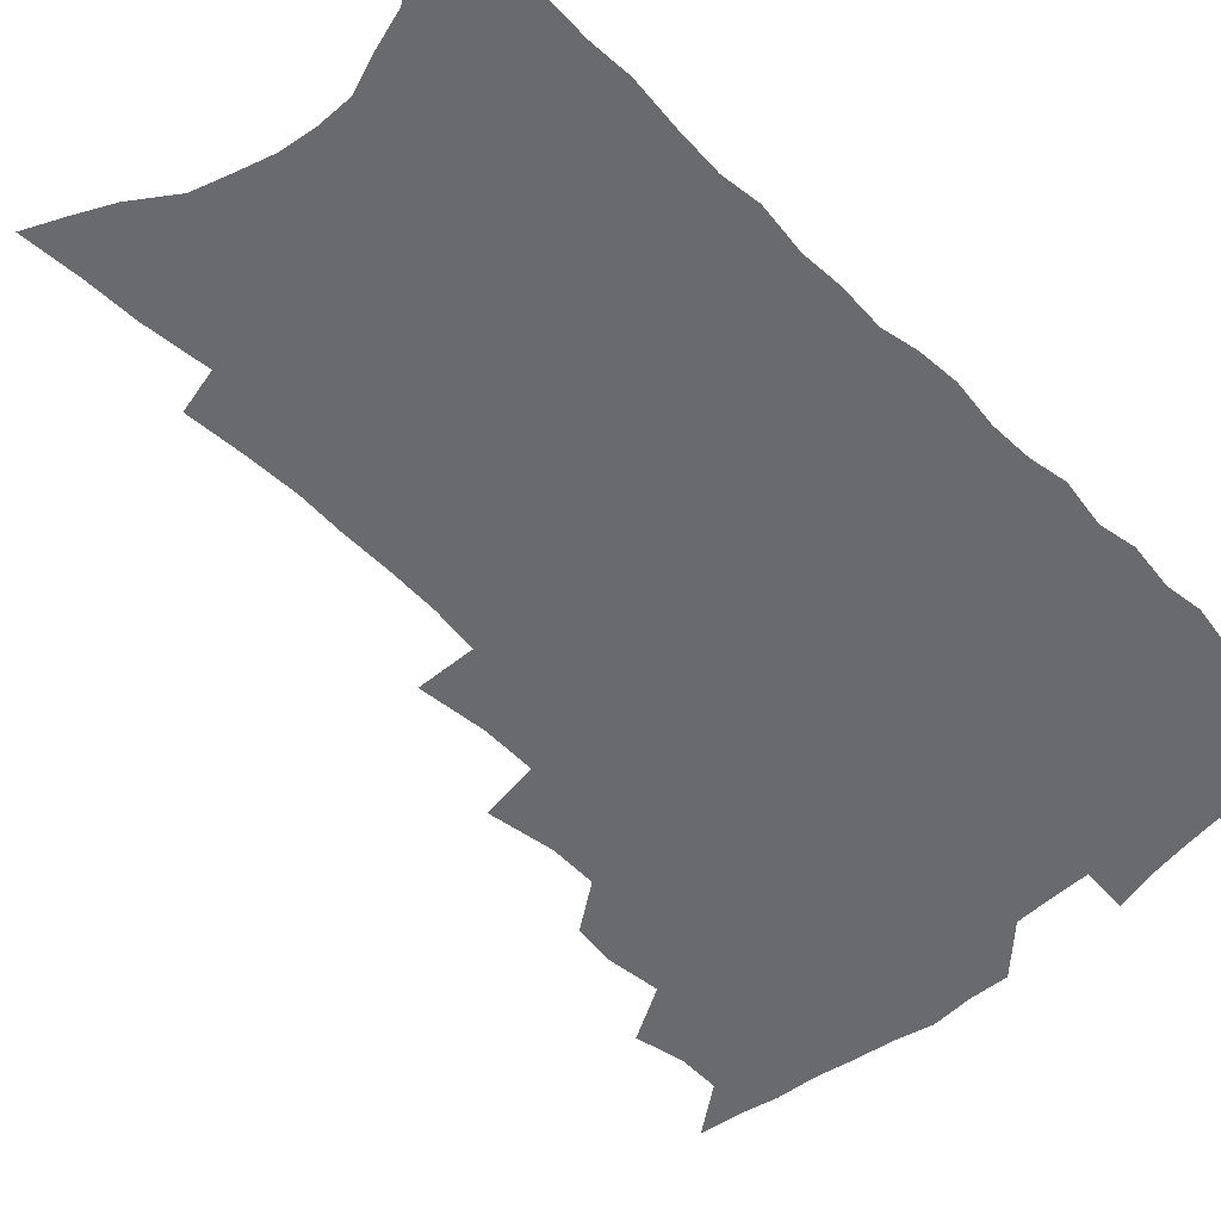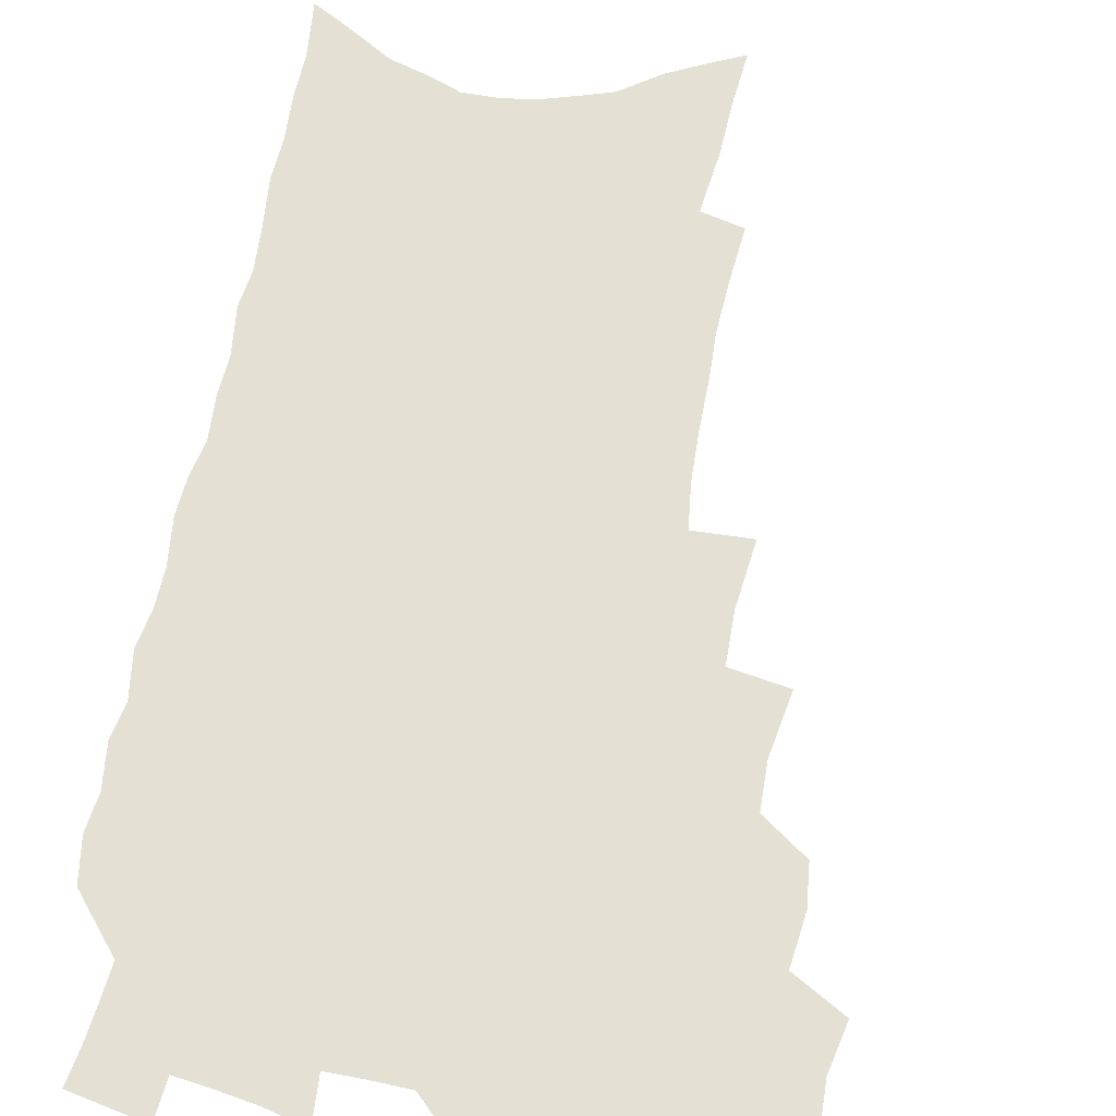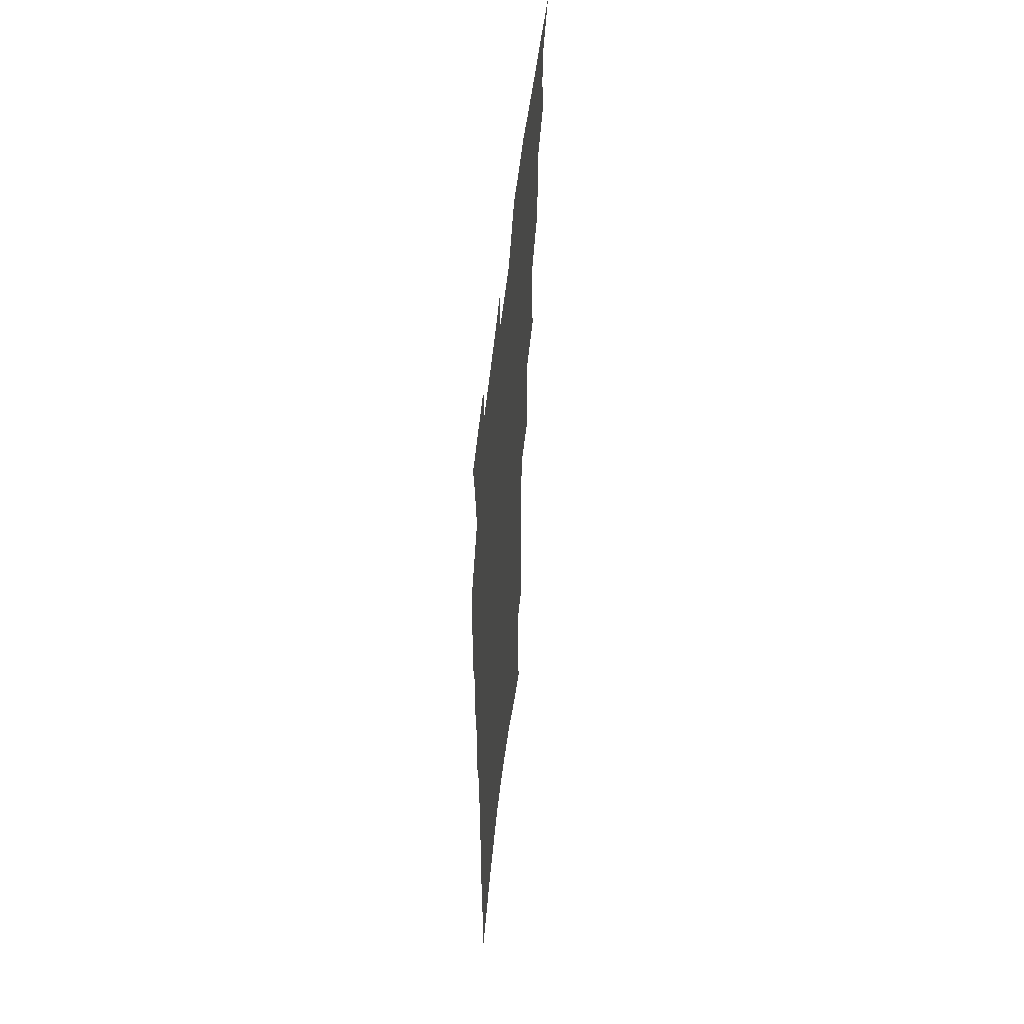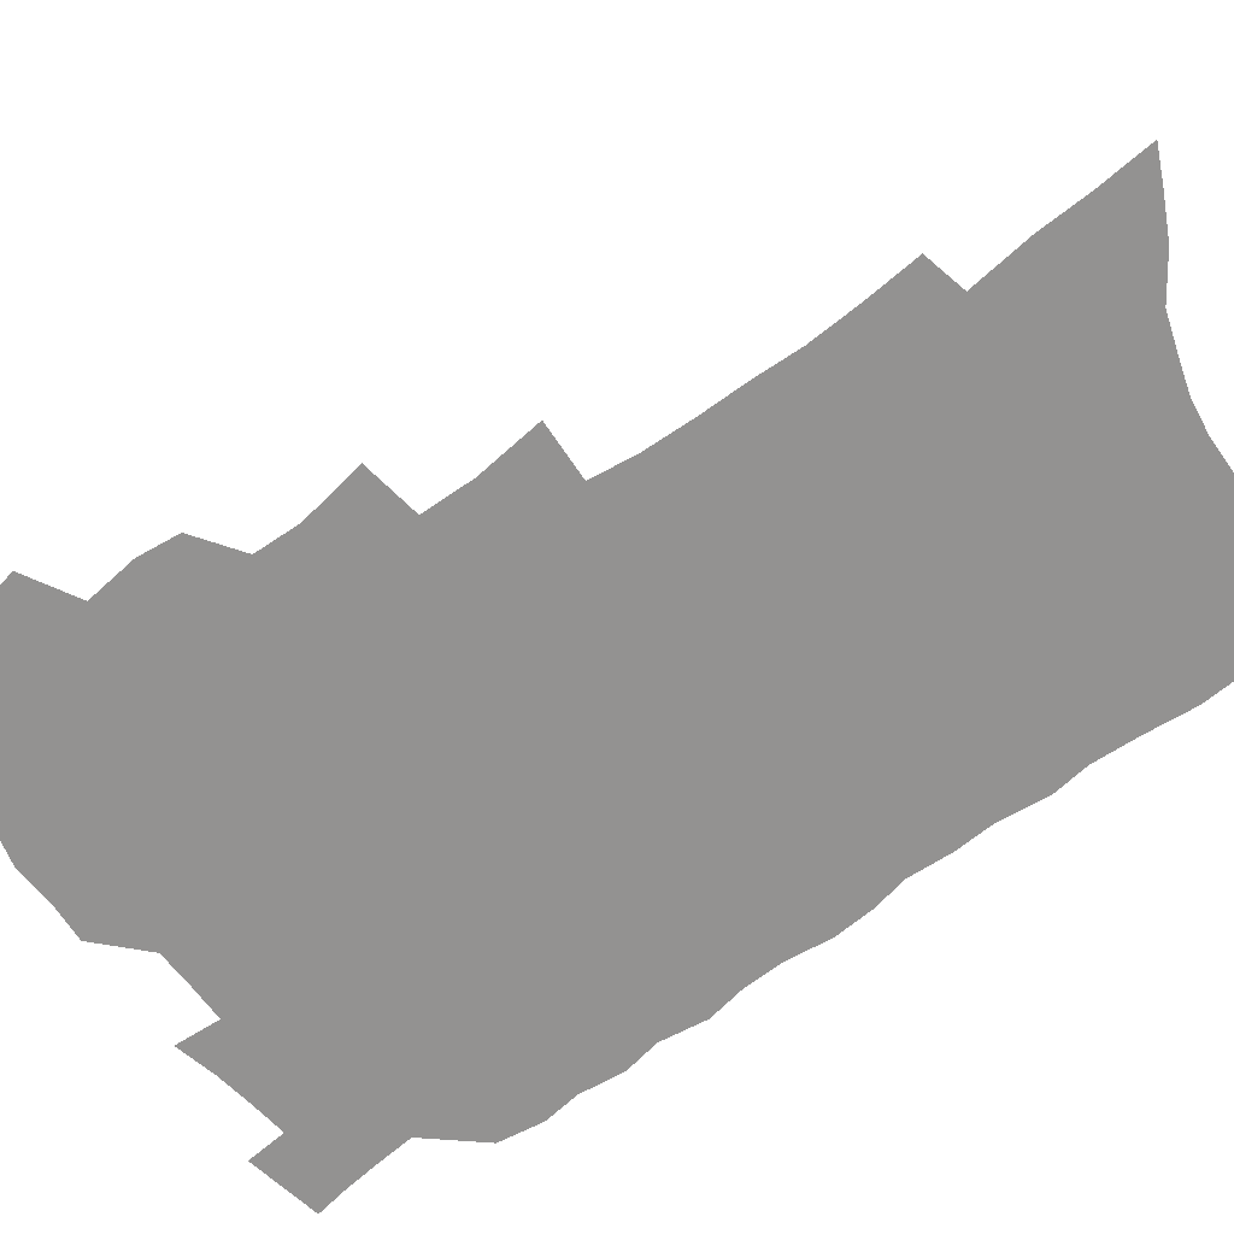
<metadata>
{"format":"obj","ext":"obj","renderer":"f3d","projection":"perspective","resolution":1024,"background":"white","views":[{"elev":-53.1,"azim":42.9,"up":"+Z"},{"elev":65.2,"azim":-169.7,"up":"+Z"},{"elev":56.8,"azim":96.5,"up":"+Y"},{"elev":-66.4,"azim":-54.6,"up":"+Z"}]}
</metadata>
<code>
v 468.4 515.5 0
v 482.2 469 0
v 486.4 487.2 0
v 486.1 502.1 0
v 483.4 517.3 0
v 500.7 422.9 0
v 499.2 438.5 0
v 501.7 457.8 0
v 503 474.4 0
v 503 489.4 0
v 501.3 503.8 0
v 497.7 520.3 0
v 513.4 369.1 0
v 517.8 393.6 0
v 517.5 410.9 0
v 519.6 430.3 0
v 517.5 444.7 0
v 516.1 459 0
v 519.2 477.1 0
v 518.1 491.2 0
v 515.9 505.6 0
v 512.9 521.4 0
v 532.1 320.8 0
v 535.2 345.9 0
v 535.1 365.4 0
v 534.7 383.7 0
v 535.6 402.4 0
v 534 416.9 0
v 534.8 433.9 0
v 534.7 449.3 0
v 534.5 464.4 0
v 533.5 478.7 0
v 532.3 492.9 0
v 530.2 507.5 0
v 527.3 524 0
v 553 208.9 0
v 555.1 229.9 0
v 556.3 249.6 0
v 555.9 266.4 0
v 556.1 285.8 0
v 555.7 304.5 0
v 553.8 321.5 0
v 551.8 338.3 0
v 550.8 355.5 0
v 551 374.2 0
v 549.6 389.3 0
v 549.5 405.8 0
v 549.6 421.7 0
v 550.2 437.6 0
v 549.9 452.1 0
v 550.5 467 0
v 548.8 480.5 0
v 546.7 494.7 0
v 544.8 509.1 0
v 541.7 526 0
v 562.7 140.5 0
v 564.8 161.9 0
v 565.8 181.2 0
v 568.9 205 0
v 571.4 227.3 0
v 570.5 243.2 0
v 571.1 262.1 0
v 569.8 277.6 0
v 570.8 298.9 0
v 568.5 313.1 0
v 567.5 330.3 0
v 565.4 345 0
v 565.6 363.1 0
v 564.9 379 0
v 565 395.6 0
v 564.3 410.4 0
v 565.5 426.9 0
v 564.4 440.2 0
v 565.3 455.6 0
v 564.2 468.6 0
v 562.9 481.9 0
v 561.5 495.7 0
v 558.8 511.7 0
v 555.7 529.2 0
v 576.2 146.7 0
v 579.6 172.4 0
v 582.2 196.1 0
v 584.5 218.7 0
v 584.9 237.1 0
v 585 255 0
v 583.8 270.1 0
v 583.7 288.3 0
v 583.2 306.1 0
v 581.8 321.1 0
v 581.4 338.4 0
v 580.4 353.9 0
v 578.5 366.7 0
v 578.2 382.8 0
v 578.6 399.1 0
v 579.4 415.9 0
v 578.7 429 0
v 578.2 442.4 0
v 578.5 456.7 0
v 577.5 469.7 0
v 577.1 482.9 0
v 575.7 496.6 0
v 573.1 512.9 0
v 571.6 528.2 0
v 589.8 153.3 0
v 594.8 185.1 0
v 597.1 208.7 0
v 597 225.4 0
v 597 242.8 0
v 596.7 259.7 0
v 596.1 276.2 0
v 595.5 292.7 0
v 594.8 309.5 0
v 594.7 328.3 0
v 593.4 341.9 0
v 592.3 355.9 0
v 592.1 372.2 0
v 591.4 386.8 0
v 591.6 400.5 0
v 591.8 416.3 0
v 591.3 429.6 0
v 591.3 443.6 0
v 591.7 457.7 0
v 591.2 470.6 0
v 590.5 483.8 0
v 589.4 497.9 0
v 587.7 513.3 0
v 586 528.9 0
v 604.3 163.3 0
v 608 192.8 0
v 609 213.4 0
v 609.2 231.5 0
v 608.7 246.8 0
v 607.9 261.5 0
v 607.5 279.2 0
v 607.2 297 0
v 606.5 312.6 0
v 606.3 330.7 0
v 605.4 344.4 0
v 605 360 0
v 604.3 373.7 0
v 603.4 384.6 0
v 603.8 401.6 0
v 604.5 418.1 0
v 604.2 431.1 0
v 604.8 445.8 0
v 604.4 458.2 0
v 604.3 471.2 0
v 604 484.2 0
v 604 497.5 0
v 602.6 512.6 0
v 617.5 167.5 0
v 619.9 195.5 0
v 620.5 216.4 0
v 620.4 232.9 0
v 620.2 250 0
v 619.6 265.5 0
v 619.2 283.3 0
v 618.6 297.2 0
v 618.1 315.7 0
v 617.8 331.3 0
v 617.2 346.1 0
v 617 361.1 0
v 616.9 376.6 0
v 616.8 390 0
v 616.6 404 0
v 616.8 419.1 0
v 616.7 431.6 0
v 617.1 445.8 0
v 617.5 458.8 0
v 617.9 471.5 0
v 617.9 484.1 0
v 617.5 497.8 0
v 617.1 512 0
v 630.5 171.3 0
v 631.6 195.8 0
v 631.8 215.1 0
v 631.8 234.2 0
v 631.5 250.9 0
v 631.1 267.1 0
v 630.5 283.8 0
v 630 299.3 0
v 629.8 313.3 0
v 629.1 332.4 0
v 629.1 344.5 0
v 628.7 361.4 0
v 628.8 375.8 0
v 628.8 390.6 0
v 628.8 404.1 0
v 628.9 418.7 0
v 629.2 432.3 0
v 629.5 445.6 0
v 629.9 458.5 0
v 630.3 471.3 0
v 630.8 483.8 0
v 631.3 496.9 0
v 631 511.9 0
v 630.2 529.1 0
v 643.3 172.9 0
v 643.5 197.6 0
v 643.3 217 0
v 643.2 232.6 0
v 643.1 249.4 0
v 642.5 266.8 0
v 642 283.6 0
v 641.3 301.9 0
v 641.2 314.6 0
v 640.6 332.1 0
v 640.6 346.1 0
v 640.6 360.3 0
v 640.7 375.2 0
v 640.8 389.6 0
v 640.9 403.5 0
v 641.1 417.5 0
v 641.5 431.6 0
v 641.9 444.8 0
v 642.5 457.5 0
v 643.1 470.4 0
v 643.8 483.2 0
v 644.6 496.3 0
v 645.3 510 0
v 645.7 525.1 0
v 656.1 173 0
v 655.4 195.7 0
v 655.1 214.1 0
v 654.6 232 0
v 655.3 245.6 0
v 653.9 265.9 0
v 654.5 279.3 0
v 653 298.8 0
v 652.5 314.9 0
v 652.5 329.9 0
v 652.1 345.6 0
v 652.2 359.6 0
v 653.3 372.4 0
v 653.4 386.9 0
v 653.4 401.3 0
v 653.8 414.7 0
v 653.6 430.8 0
v 654 444.2 0
v 655 457 0
v 655.8 469.9 0
v 656.8 482.4 0
v 657.8 495.2 0
v 658.9 508.6 0
v 659.9 522.8 0
v 669.4 168 0
v 667.8 192 0
v 667.7 209.4 0
v 667.7 225.9 0
v 667.1 244.1 0
v 666.4 261.5 0
v 666 277.7 0
v 664.6 296.7 0
v 664.6 311.5 0
v 665.8 324.4 0
v 665 341.2 0
v 666 354.3 0
v 665.4 370.7 0
v 665.4 385.5 0
v 665.9 399.5 0
v 665.8 414.5 0
v 667.3 427.1 0
v 668.3 440.3 0
v 668.1 454.9 0
v 668.6 468.2 0
v 669.9 481 0
v 670.9 494.1 0
v 672.3 507.4 0
v 673.8 520.8 0
v 675.4 536.1 0
v 682.7 163.9 0
v 680.6 187.2 0
v 680.7 204 0
v 680 222.3 0
v 680.2 238.2 0
v 678.8 257.5 0
v 678 274.9 0
v 677.7 290.9 0
v 678.6 304.9 0
v 677.4 322.7 0
v 678.1 336.7 0
v 677.8 352.4 0
v 678.4 366.5 0
v 678.6 381.3 0
v 679.8 394.8 0
v 680.1 409.5 0
v 681.6 422.7 0
v 680.9 438.5 0
v 682.4 451.3 0
v 682.4 465.7 0
v 682.6 480 0
v 683.9 492.7 0
v 685.6 505.6 0
v 687.4 519 0
v 689.2 533.3 0
v 697.7 154.7 0
v 695 178.7 0
v 694.3 197.3 0
v 694.8 213.5 0
v 693.5 232.4 0
v 693.2 249.3 0
v 692.4 266.7 0
v 692.2 282.9 0
v 691.6 299.6 0
v 690.8 316.2 0
v 692.6 329.6 0
v 693.3 344.2 0
v 691.8 361.2 0
v 695.1 373.4 0
v 694.6 389 0
v 693.6 405.2 0
v 695.7 418.3 0
v 695.3 433.8 0
v 696.4 447.7 0
v 696.6 462.2 0
v 696.2 477 0
v 697.8 490.1 0
v 699.2 503.7 0
v 701 517.1 0
v 703.4 530.4 0
v 712.8 146.2 0
v 710.9 167.8 0
v 711.7 184.3 0
v 711.1 202.3 0
v 712.2 217.8 0
v 710.7 236.5 0
v 710 253.9 0
v 711.9 267.8 0
v 710.1 286.2 0
v 711.1 301.2 0
v 710.4 317.9 0
v 713.3 330.8 0
v 714.6 345.7 0
v 712.8 363.4 0
v 713.5 378.4 0
v 716.1 392 0
v 713.8 409.7 0
v 716.5 423.1 0
v 714.8 439.8 0
v 716.8 453.5 0
v 714.4 470.2 0
f 4 5 1
f 8 9 2
f 2 9 3
f 9 10 3
f 3 10 4
f 10 11 4
f 4 11 5
f 11 12 5
f 15 16 6
f 6 16 7
f 16 17 7
f 7 17 8
f 17 18 8
f 8 18 9
f 18 19 9
f 9 19 10
f 19 20 10
f 10 20 11
f 20 21 11
f 11 21 12
f 21 22 12
f 25 26 13
f 13 26 14
f 26 27 14
f 14 27 15
f 27 28 15
f 15 28 16
f 28 29 16
f 16 29 17
f 29 30 17
f 17 30 18
f 30 31 18
f 18 31 19
f 31 32 19
f 19 32 20
f 32 33 20
f 20 33 21
f 33 34 21
f 21 34 22
f 34 35 22
f 42 43 23
f 23 43 24
f 43 44 24
f 24 44 25
f 44 45 25
f 25 45 26
f 45 46 26
f 26 46 27
f 46 47 27
f 27 47 28
f 47 48 28
f 28 48 29
f 48 49 29
f 29 49 30
f 49 50 30
f 30 50 31
f 50 51 31
f 31 51 32
f 51 52 32
f 32 52 33
f 52 53 33
f 33 53 34
f 53 54 34
f 34 54 35
f 54 55 35
f 59 60 36
f 36 60 37
f 60 61 37
f 37 61 38
f 61 62 38
f 38 62 39
f 62 63 39
f 39 63 40
f 63 64 40
f 40 64 41
f 64 65 41
f 41 65 42
f 65 66 42
f 42 66 43
f 66 67 43
f 43 67 44
f 67 68 44
f 44 68 45
f 68 69 45
f 45 69 46
f 69 70 46
f 46 70 47
f 70 71 47
f 47 71 48
f 71 72 48
f 48 72 49
f 72 73 49
f 49 73 50
f 73 74 50
f 50 74 51
f 74 75 51
f 51 75 52
f 75 76 52
f 52 76 53
f 76 77 53
f 53 77 54
f 77 78 54
f 54 78 55
f 78 79 55
f 56 80 57
f 80 81 57
f 57 81 58
f 81 82 58
f 58 82 59
f 82 83 59
f 59 83 60
f 83 84 60
f 60 84 61
f 84 85 61
f 61 85 62
f 85 86 62
f 62 86 63
f 86 87 63
f 63 87 64
f 87 88 64
f 64 88 65
f 88 89 65
f 65 89 66
f 89 90 66
f 66 90 67
f 90 91 67
f 67 91 68
f 91 92 68
f 68 92 69
f 92 93 69
f 69 93 70
f 93 94 70
f 70 94 71
f 94 95 71
f 71 95 72
f 95 96 72
f 72 96 73
f 96 97 73
f 73 97 74
f 97 98 74
f 74 98 75
f 98 99 75
f 75 99 76
f 99 100 76
f 76 100 77
f 100 101 77
f 77 101 78
f 101 102 78
f 78 102 79
f 102 103 79
f 80 104 81
f 104 105 81
f 81 105 82
f 105 106 82
f 82 106 83
f 106 107 83
f 83 107 84
f 107 108 84
f 84 108 85
f 108 109 85
f 85 109 86
f 109 110 86
f 86 110 87
f 110 111 87
f 87 111 88
f 111 112 88
f 88 112 89
f 112 113 89
f 89 113 90
f 113 114 90
f 90 114 91
f 114 115 91
f 91 115 92
f 115 116 92
f 92 116 93
f 116 117 93
f 93 117 94
f 117 118 94
f 94 118 95
f 118 119 95
f 95 119 96
f 119 120 96
f 96 120 97
f 120 121 97
f 97 121 98
f 121 122 98
f 98 122 99
f 122 123 99
f 99 123 100
f 123 124 100
f 100 124 101
f 124 125 101
f 101 125 102
f 125 126 102
f 102 126 103
f 126 127 103
f 104 128 105
f 128 129 105
f 105 129 106
f 129 130 106
f 106 130 107
f 130 131 107
f 107 131 108
f 131 132 108
f 108 132 109
f 132 133 109
f 109 133 110
f 133 134 110
f 110 134 111
f 134 135 111
f 111 135 112
f 135 136 112
f 112 136 113
f 136 137 113
f 113 137 114
f 137 138 114
f 114 138 115
f 138 139 115
f 115 139 116
f 139 140 116
f 116 140 117
f 140 141 117
f 117 141 118
f 141 142 118
f 118 142 119
f 142 143 119
f 119 143 120
f 143 144 120
f 120 144 121
f 144 145 121
f 121 145 122
f 145 146 122
f 122 146 123
f 146 147 123
f 123 147 124
f 147 148 124
f 124 148 125
f 148 149 125
f 125 149 126
f 149 150 126
f 126 150 127
f 128 151 129
f 151 152 129
f 129 152 130
f 152 153 130
f 130 153 131
f 153 154 131
f 131 154 132
f 154 155 132
f 132 155 133
f 155 156 133
f 133 156 134
f 156 157 134
f 134 157 135
f 157 158 135
f 135 158 136
f 158 159 136
f 136 159 137
f 159 160 137
f 137 160 138
f 160 161 138
f 138 161 139
f 161 162 139
f 139 162 140
f 162 163 140
f 140 163 141
f 163 164 141
f 141 164 142
f 164 165 142
f 142 165 143
f 165 166 143
f 143 166 144
f 166 167 144
f 144 167 145
f 167 168 145
f 145 168 146
f 168 169 146
f 146 169 147
f 169 170 147
f 147 170 148
f 170 171 148
f 148 171 149
f 171 172 149
f 149 172 150
f 172 173 150
f 151 174 152
f 174 175 152
f 152 175 153
f 175 176 153
f 153 176 154
f 176 177 154
f 154 177 155
f 177 178 155
f 155 178 156
f 178 179 156
f 156 179 157
f 179 180 157
f 157 180 158
f 180 181 158
f 158 181 159
f 181 182 159
f 159 182 160
f 182 183 160
f 160 183 161
f 183 184 161
f 161 184 162
f 184 185 162
f 162 185 163
f 185 186 163
f 163 186 164
f 186 187 164
f 164 187 165
f 187 188 165
f 165 188 166
f 188 189 166
f 166 189 167
f 189 190 167
f 167 190 168
f 190 191 168
f 168 191 169
f 191 192 169
f 169 192 170
f 192 193 170
f 170 193 171
f 193 194 171
f 171 194 172
f 194 195 172
f 172 195 173
f 195 196 173
f 174 198 175
f 198 199 175
f 175 199 176
f 199 200 176
f 176 200 177
f 200 201 177
f 177 201 178
f 201 202 178
f 178 202 179
f 202 203 179
f 179 203 180
f 203 204 180
f 180 204 181
f 204 205 181
f 181 205 182
f 205 206 182
f 182 206 183
f 206 207 183
f 183 207 184
f 207 208 184
f 184 208 185
f 208 209 185
f 185 209 186
f 209 210 186
f 186 210 187
f 210 211 187
f 187 211 188
f 211 212 188
f 188 212 189
f 212 213 189
f 189 213 190
f 213 214 190
f 190 214 191
f 214 215 191
f 191 215 192
f 215 216 192
f 192 216 193
f 216 217 193
f 193 217 194
f 217 218 194
f 194 218 195
f 218 219 195
f 195 219 196
f 219 220 196
f 196 220 197
f 220 221 197
f 198 222 199
f 222 223 199
f 199 223 200
f 223 224 200
f 200 224 201
f 224 225 201
f 201 225 202
f 225 226 202
f 202 226 203
f 226 227 203
f 203 227 204
f 227 228 204
f 204 228 205
f 228 229 205
f 205 229 206
f 229 230 206
f 206 230 207
f 230 231 207
f 207 231 208
f 231 232 208
f 208 232 209
f 232 233 209
f 209 233 210
f 233 234 210
f 210 234 211
f 234 235 211
f 211 235 212
f 235 236 212
f 212 236 213
f 236 237 213
f 213 237 214
f 237 238 214
f 214 238 215
f 238 239 215
f 215 239 216
f 239 240 216
f 216 240 217
f 240 241 217
f 217 241 218
f 241 242 218
f 218 242 219
f 242 243 219
f 219 243 220
f 243 244 220
f 220 244 221
f 244 245 221
f 222 246 223
f 246 247 223
f 223 247 224
f 247 248 224
f 224 248 225
f 248 249 225
f 225 249 226
f 249 250 226
f 226 250 227
f 250 251 227
f 227 251 228
f 251 252 228
f 228 252 229
f 252 253 229
f 229 253 230
f 253 254 230
f 230 254 231
f 254 255 231
f 231 255 232
f 255 256 232
f 232 256 233
f 256 257 233
f 233 257 234
f 257 258 234
f 234 258 235
f 258 259 235
f 235 259 236
f 259 260 236
f 236 260 237
f 260 261 237
f 237 261 238
f 261 262 238
f 238 262 239
f 262 263 239
f 239 263 240
f 263 264 240
f 240 264 241
f 264 265 241
f 241 265 242
f 265 266 242
f 242 266 243
f 266 267 243
f 243 267 244
f 267 268 244
f 244 268 245
f 268 269 245
f 246 271 247
f 271 272 247
f 247 272 248
f 272 273 248
f 248 273 249
f 273 274 249
f 249 274 250
f 274 275 250
f 250 275 251
f 275 276 251
f 251 276 252
f 276 277 252
f 252 277 253
f 277 278 253
f 253 278 254
f 278 279 254
f 254 279 255
f 279 280 255
f 255 280 256
f 280 281 256
f 256 281 257
f 281 282 257
f 257 282 258
f 282 283 258
f 258 283 259
f 283 284 259
f 259 284 260
f 284 285 260
f 260 285 261
f 285 286 261
f 261 286 262
f 286 287 262
f 262 287 263
f 287 288 263
f 263 288 264
f 288 289 264
f 264 289 265
f 289 290 265
f 265 290 266
f 290 291 266
f 266 291 267
f 291 292 267
f 267 292 268
f 292 293 268
f 268 293 269
f 293 294 269
f 269 294 270
f 294 295 270
f 271 296 272
f 296 297 272
f 272 297 273
f 297 298 273
f 273 298 274
f 298 299 274
f 274 299 275
f 299 300 275
f 275 300 276
f 300 301 276
f 276 301 277
f 301 302 277
f 277 302 278
f 302 303 278
f 278 303 279
f 303 304 279
f 279 304 280
f 304 305 280
f 280 305 281
f 305 306 281
f 281 306 282
f 306 307 282
f 282 307 283
f 307 308 283
f 283 308 284
f 308 309 284
f 284 309 285
f 309 310 285
f 285 310 286
f 310 311 286
f 286 311 287
f 311 312 287
f 287 312 288
f 312 313 288
f 288 313 289
f 313 314 289
f 289 314 290
f 314 315 290
f 290 315 291
f 315 316 291
f 291 316 292
f 316 317 292
f 292 317 293
f 317 318 293
f 293 318 294
f 318 319 294
f 294 319 295
f 319 320 295
f 296 321 297
f 321 322 297
f 297 322 298
f 322 323 298
f 298 323 299
f 323 324 299
f 299 324 300
f 324 325 300
f 300 325 301
f 325 326 301
f 301 326 302
f 326 327 302
f 302 327 303
f 327 328 303
f 303 328 304
f 328 329 304
f 304 329 305
f 329 330 305
f 305 330 306
f 330 331 306
f 306 331 307
f 331 332 307
f 307 332 308
f 332 333 308
f 308 333 309
f 333 334 309
f 309 334 310
f 334 335 310
f 310 335 311
f 335 336 311
f 311 336 312
f 336 337 312
f 312 337 313
f 337 338 313
f 313 338 314
f 338 339 314
f 314 339 315
f 339 340 315
f 315 340 316
f 340 341 316
f 316 341 317

</code>
